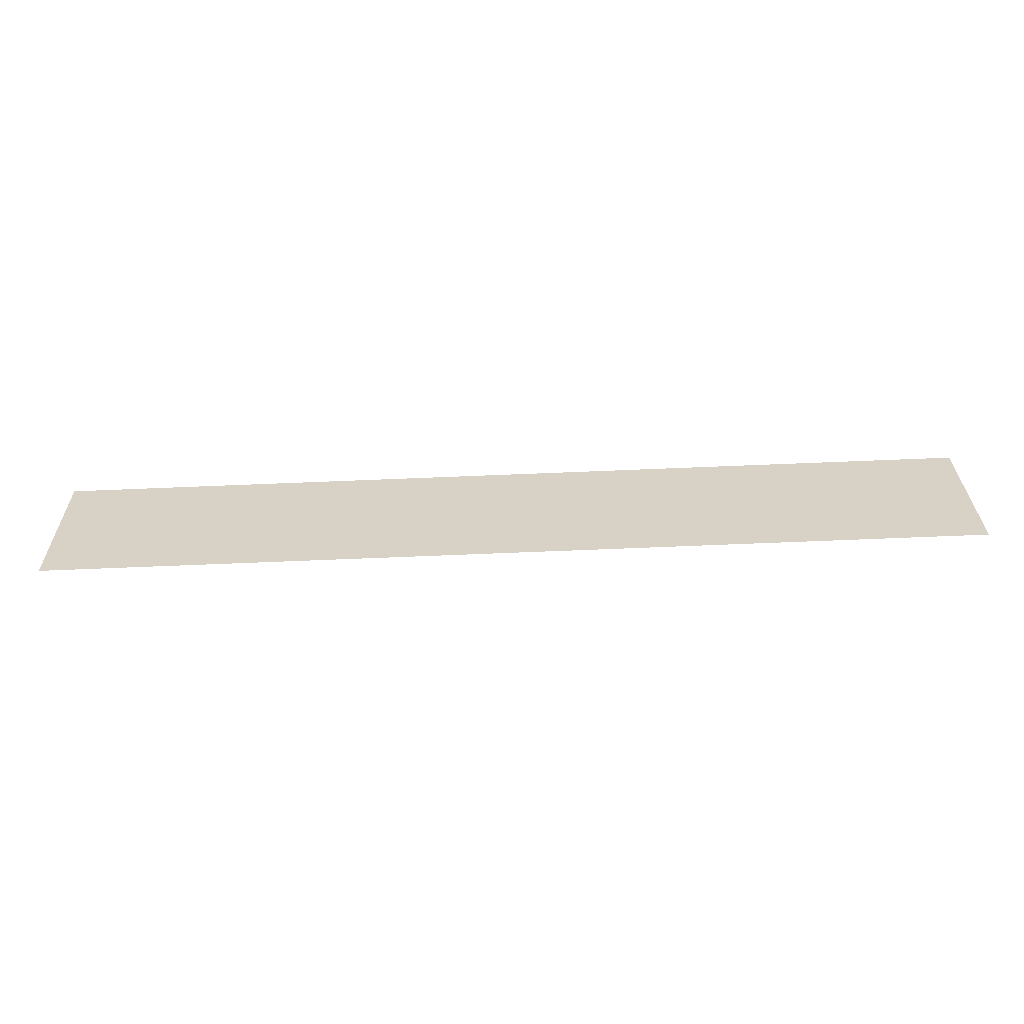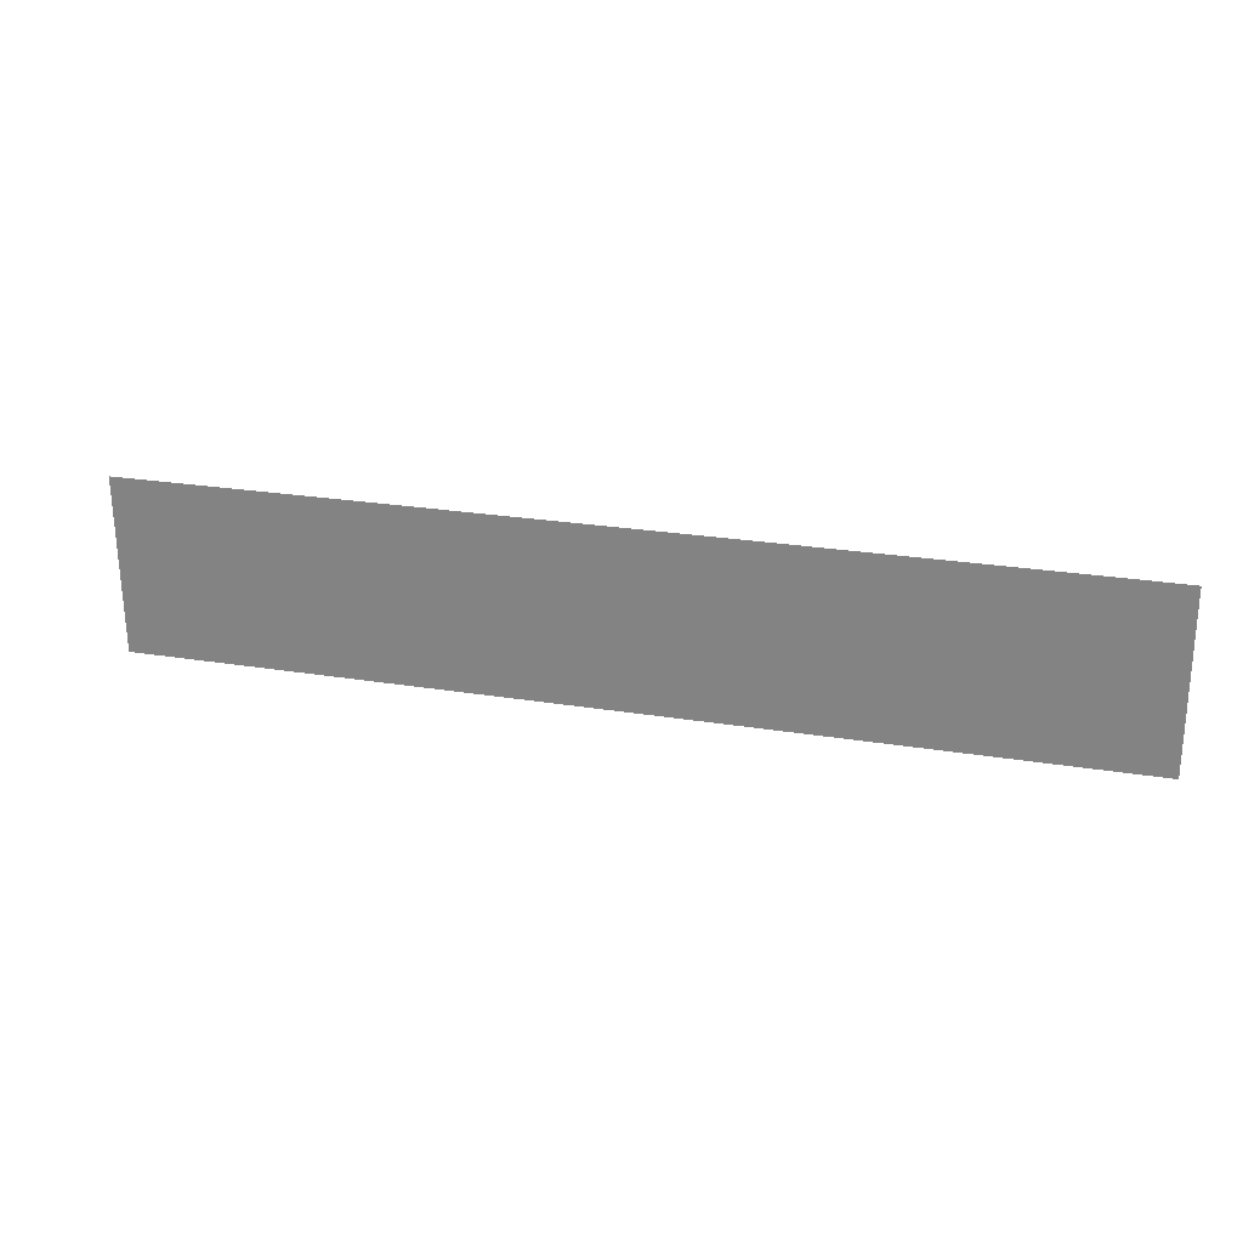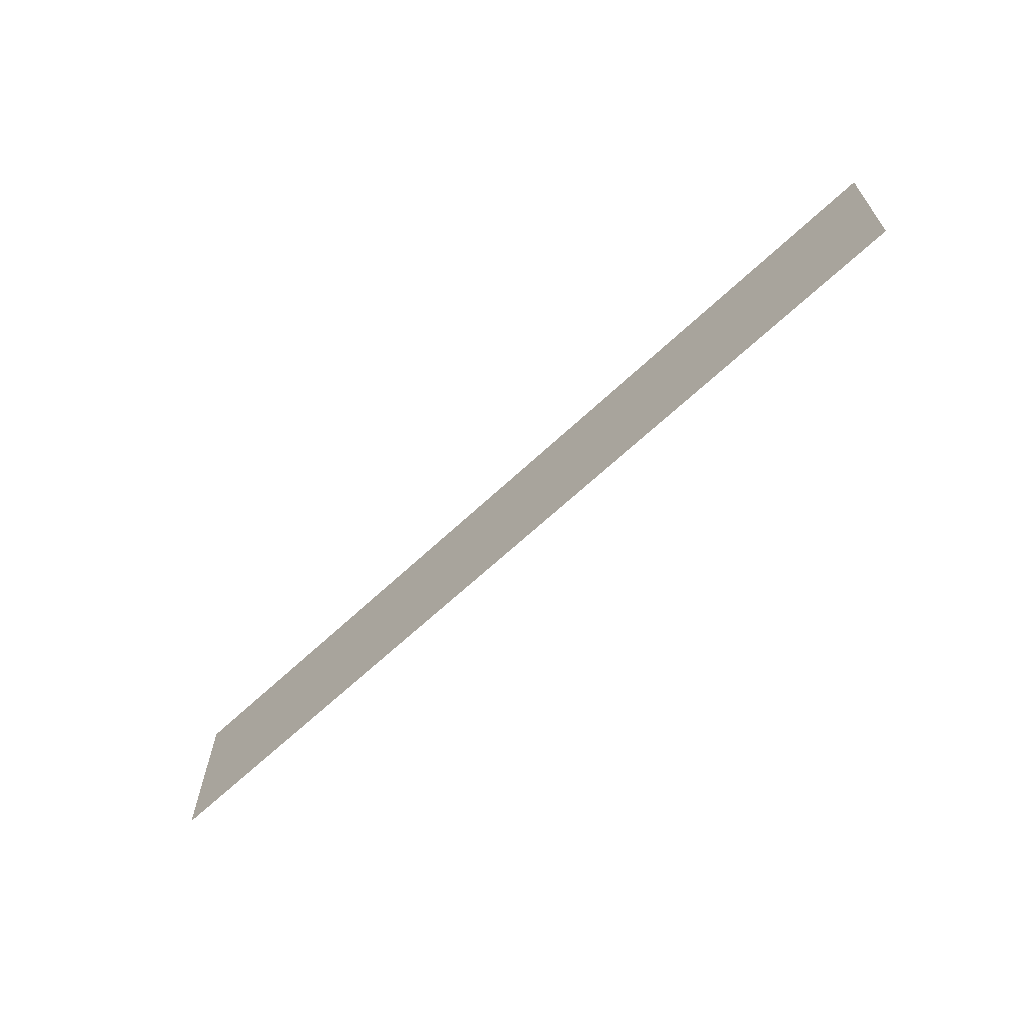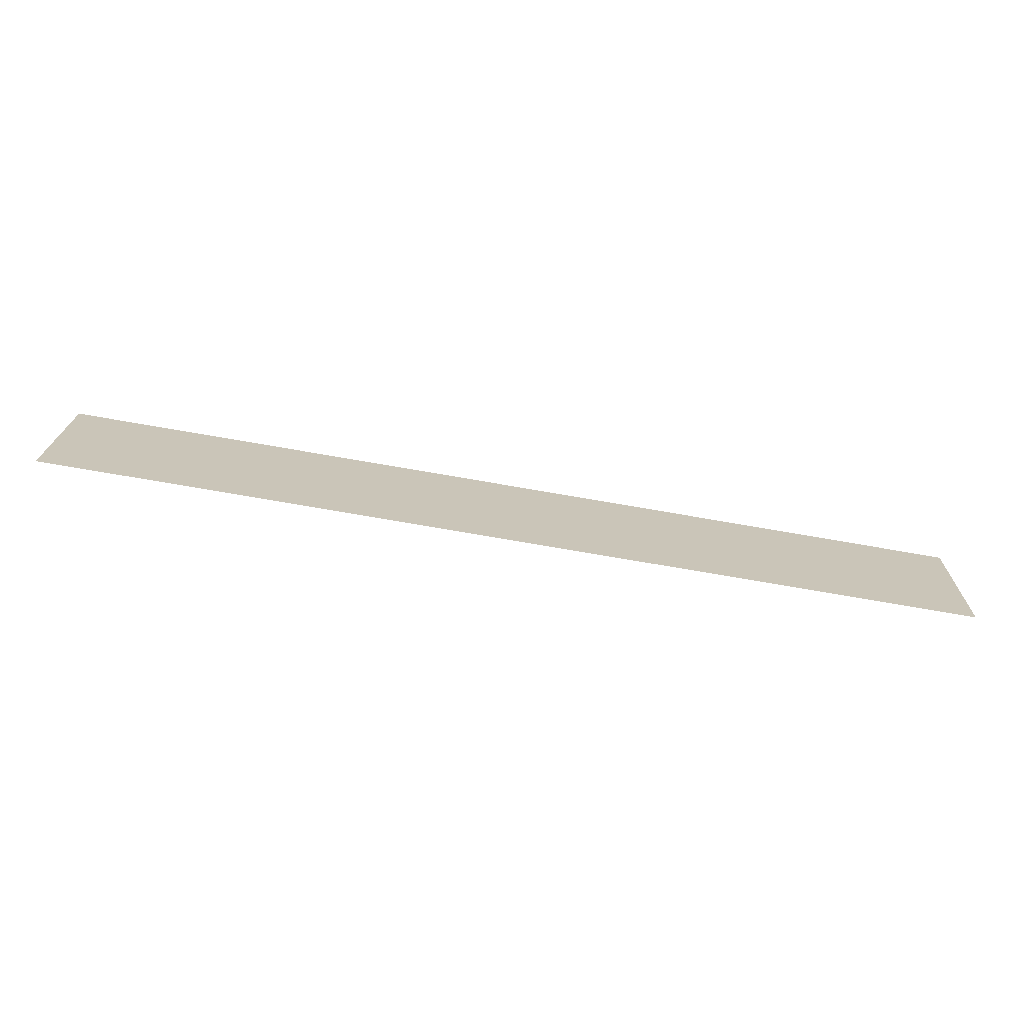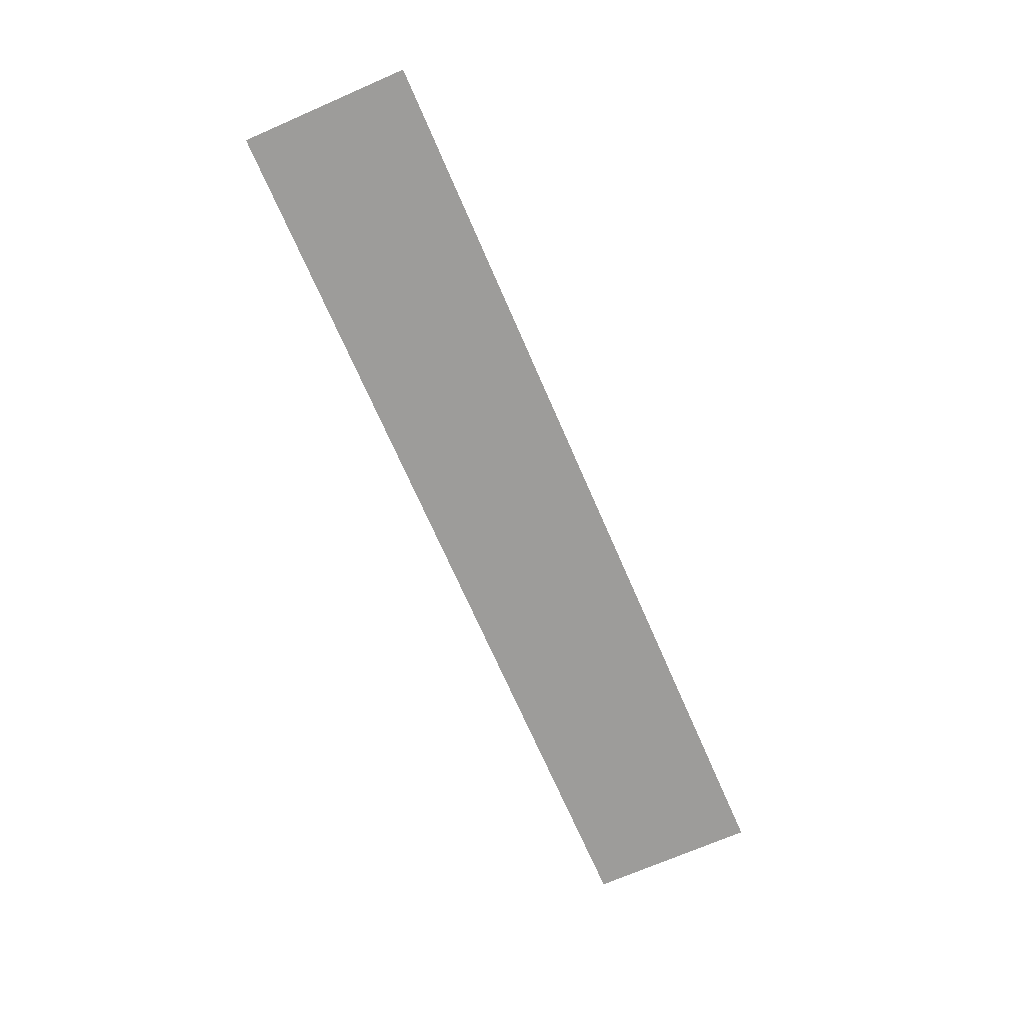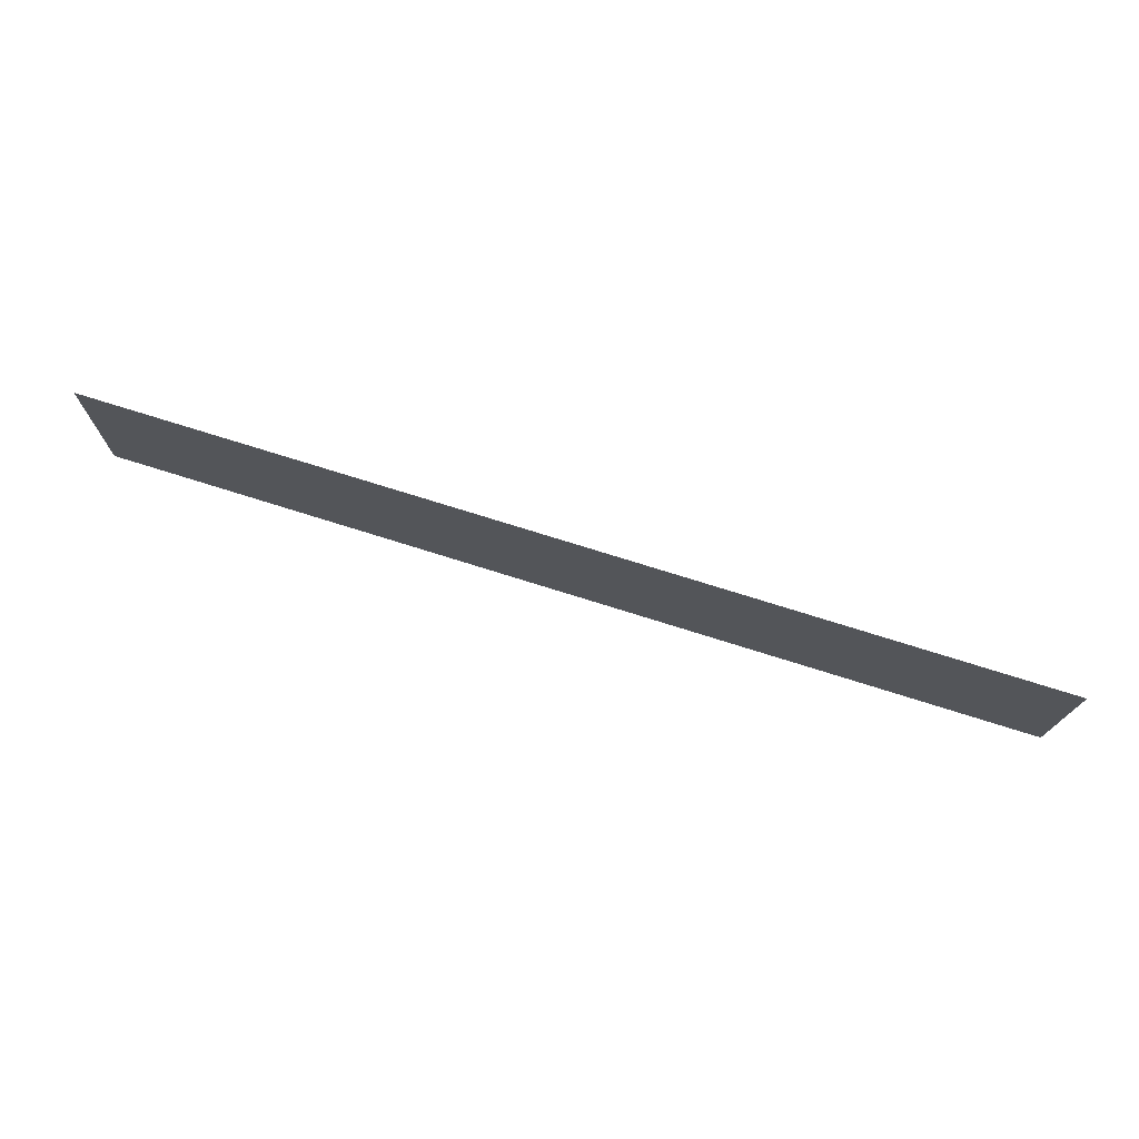
<metadata>
{"format":"obj","ext":"obj","renderer":"f3d","projection":"perspective","resolution":1024,"background":"white","views":[{"elev":-61.0,"azim":3.3,"up":"+Y"},{"elev":26.6,"azim":16.6,"up":"+Y"},{"elev":-63.6,"azim":44.7,"up":"+Y"},{"elev":-72.4,"azim":171.5,"up":"+Y"},{"elev":-68.5,"azim":-65.8,"up":"+Z"},{"elev":72.6,"azim":-161.4,"up":"+Y"}]}
</metadata>
<code>
g default
v -12.37 -0.166 0.2469
v -0.002031 -0.004075 -0.01235
v -12.4 2.108 0.1998
v -0.0328 2.27 -0.05945
g Wire_Fence
f 1 2 4 3

</code>
